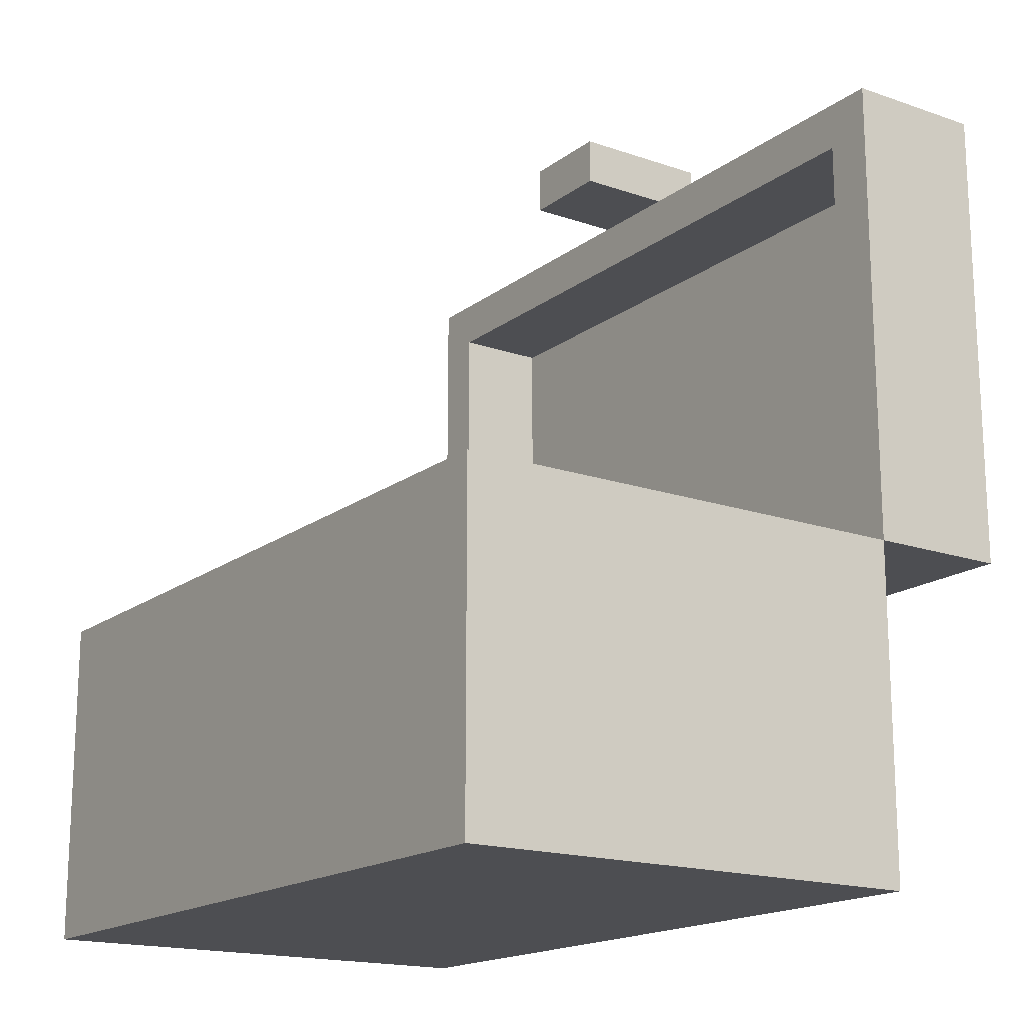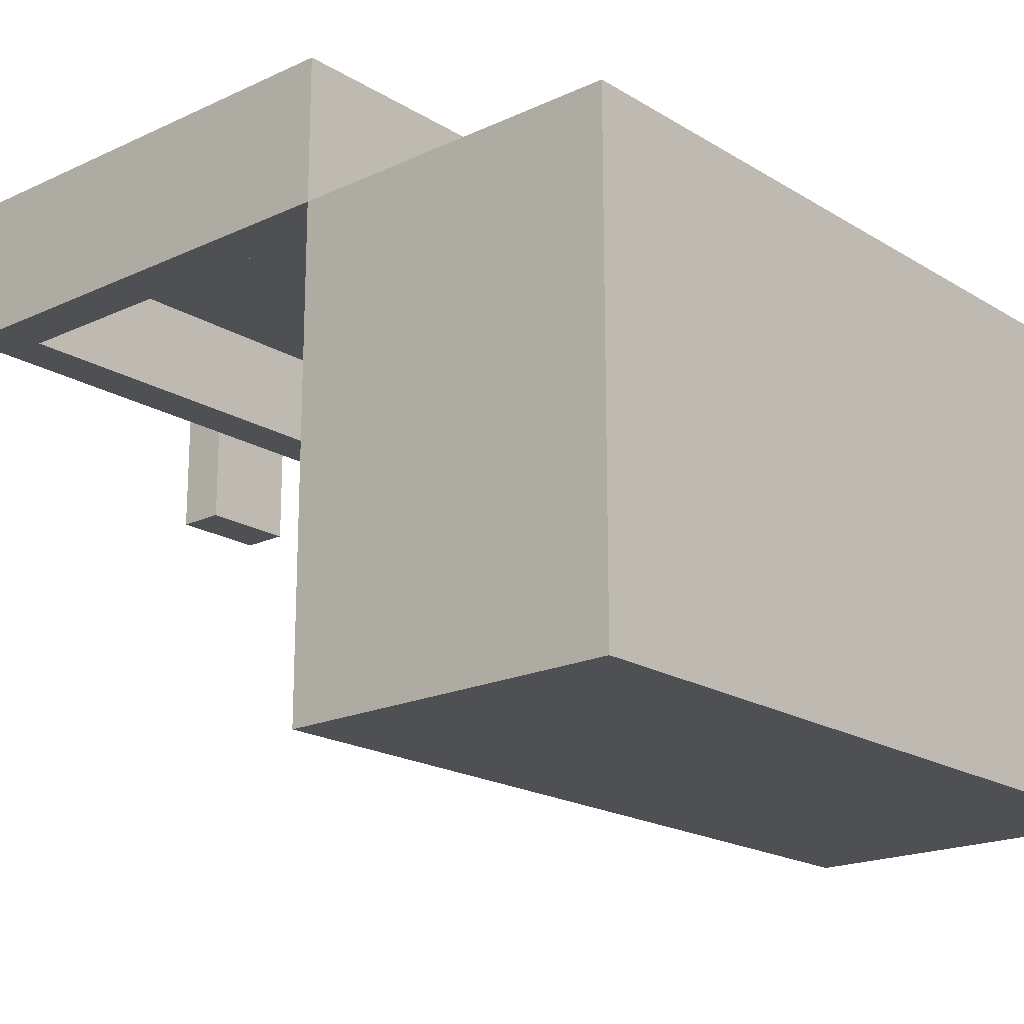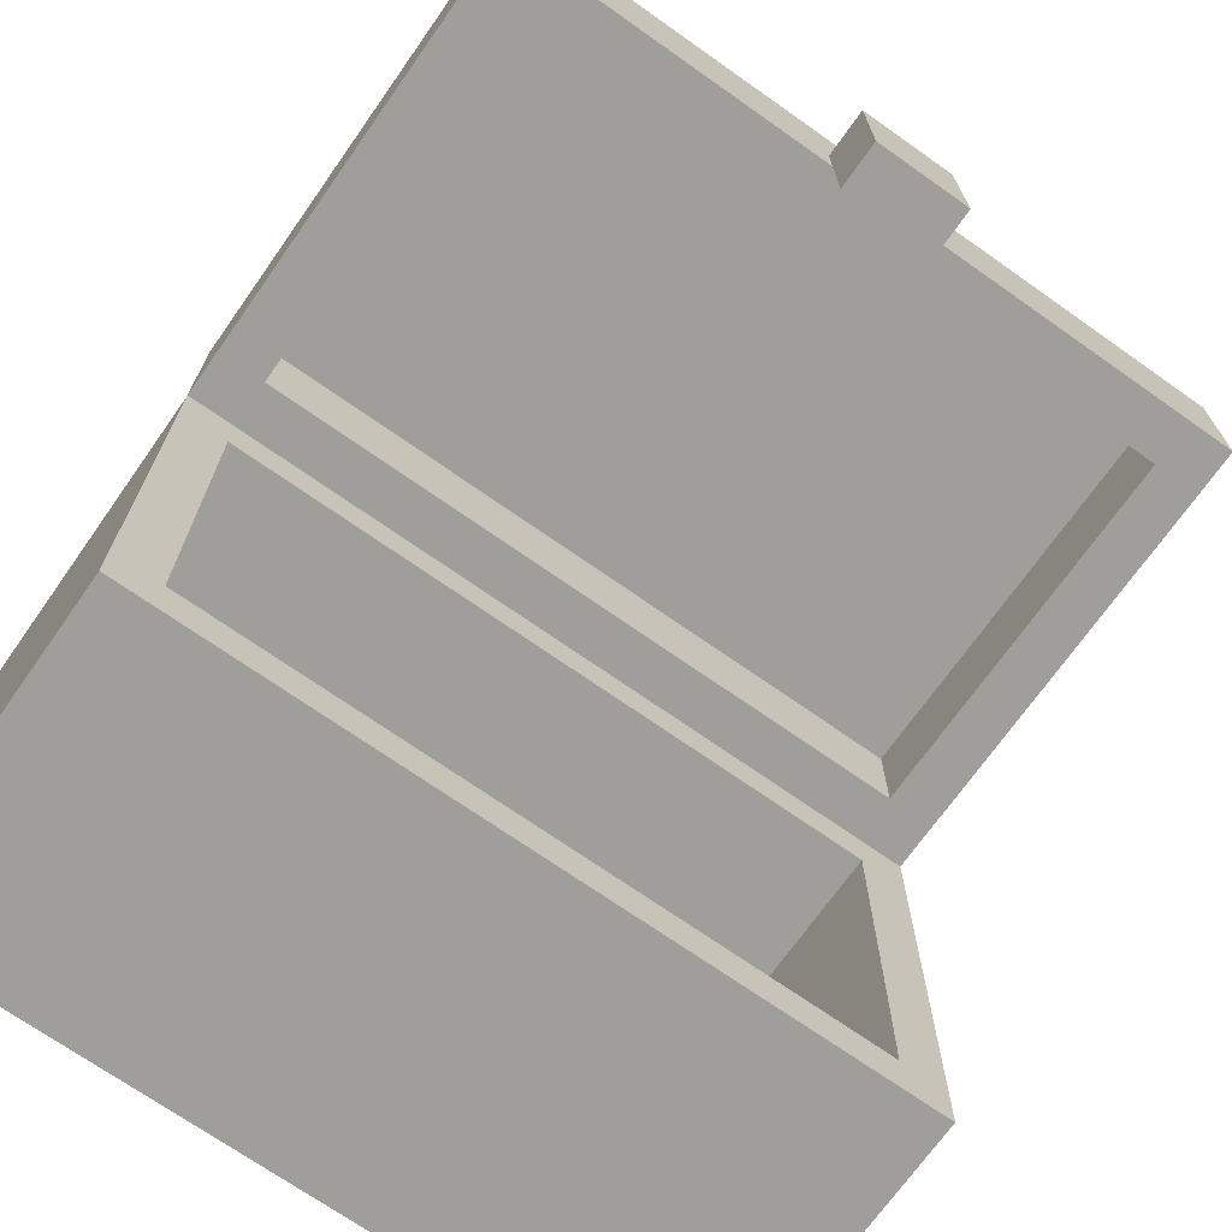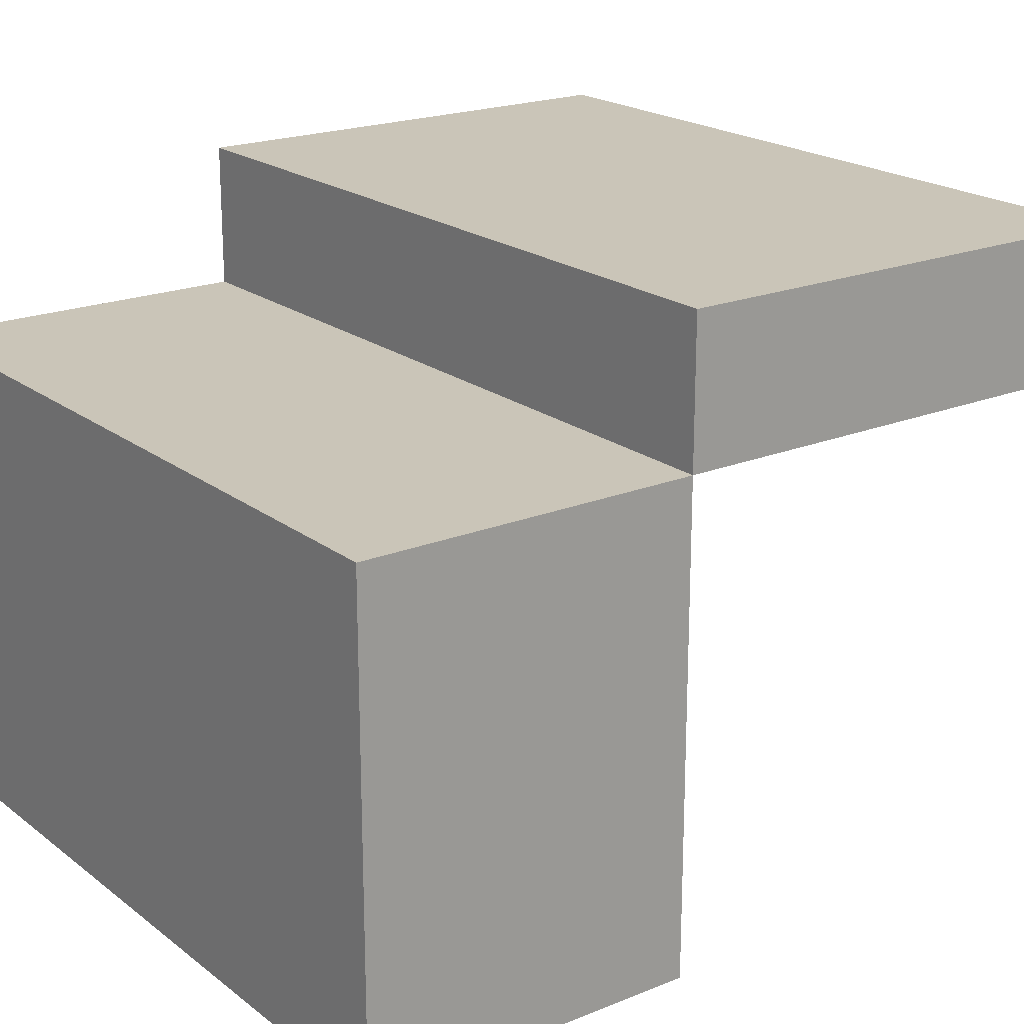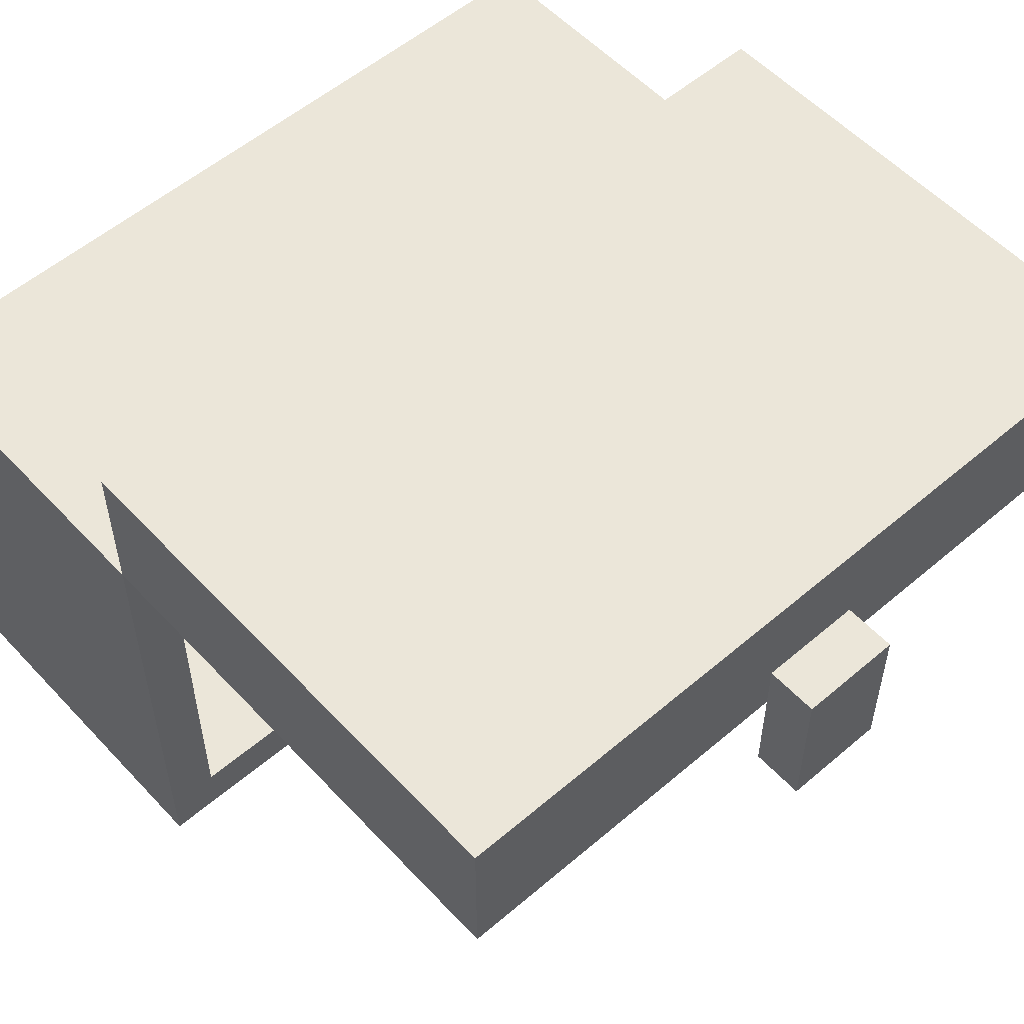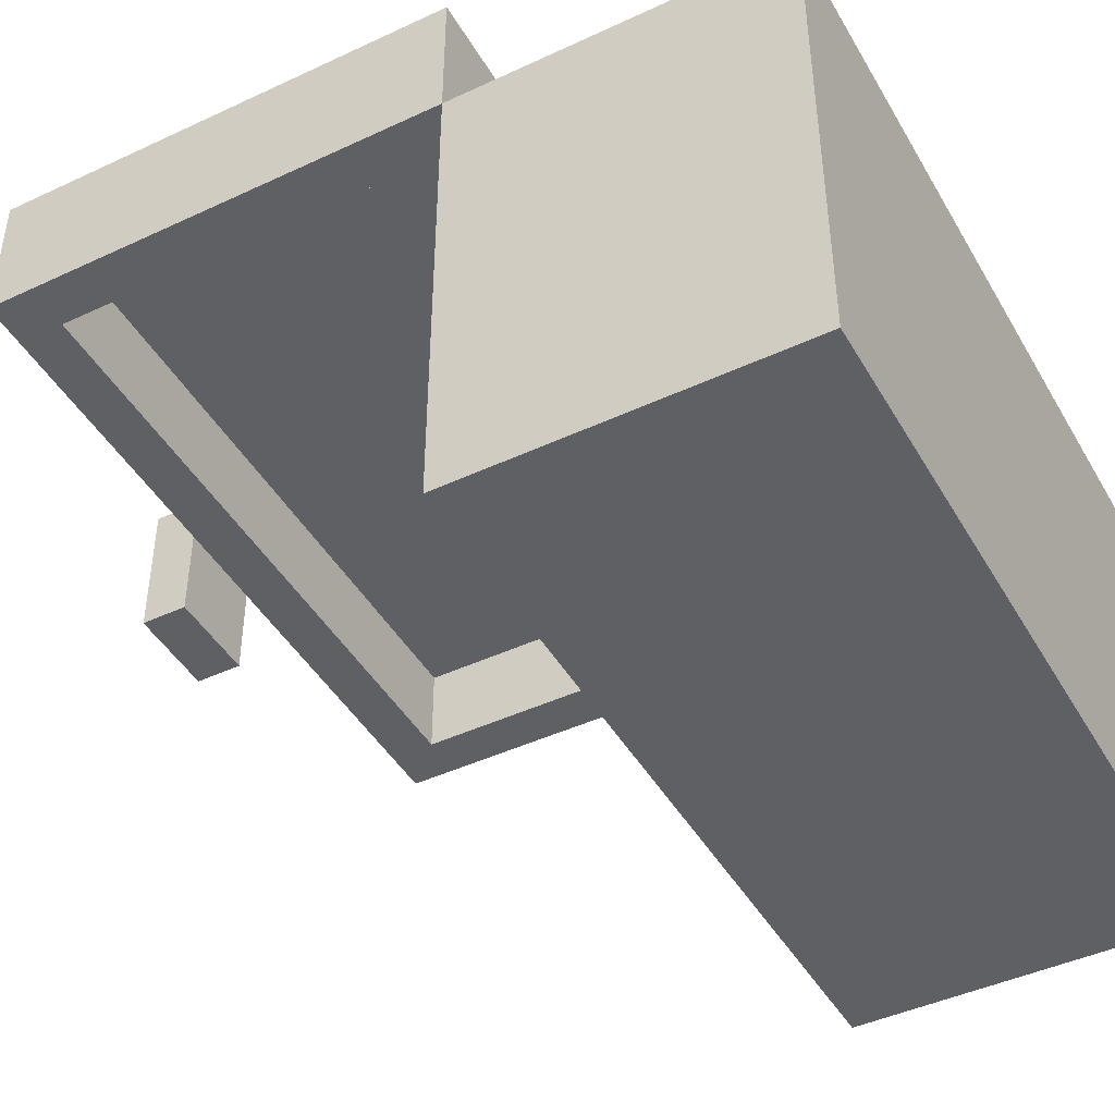
<metadata>
{"format":"obj","ext":"obj","renderer":"f3d","projection":"perspective","resolution":1024,"background":"white","views":[{"elev":-17.1,"azim":-124.7,"up":"+Y"},{"elev":-19.2,"azim":-48.8,"up":"+Z"},{"elev":-70.8,"azim":144.8,"up":"+Z"},{"elev":20.3,"azim":53.5,"up":"+Z"},{"elev":55.2,"azim":138.0,"up":"+Z"},{"elev":-44.6,"azim":-61.5,"up":"+Z"}]}
</metadata>
<code>
o
v -0.8 0 0.5
v -0.8 0 -0.5
v -0.8 0.1 0.5
v -0.8 0.1 0.2
v -0.8 0.3 0.5
v -0.8 0.3 0.2
v -0.8 0.6 0.5
v -0.8 0.6 -0.5
v -0.8 0.7 0.8
v -0.8 0.7 0.7
v -0.8 0.7 0.5
v -0.8 0.7 -0.5
v -0.8 0.8 0.7
v -0.8 0.8 0.5
v -0.8 1.5 0.8
v -0.8 1.5 0.5
v -0.8 1.7 0.8
v -0.8 1.7 0.5
v -0.1 1.7 0.6
v -0.1 1.7 0.5
v -0.1 1.7 0.3
v -0.1 1.8 0.6
v -0.1 1.8 0.3
v 0.7 0.2 0.4
v 0.7 0.2 -0.4
v 0.7 0.3 0.4
v 0.7 0.3 -0.4
v 0.7 0.4 0.4
v 0.7 0.6 0.4
v 0.7 0.6 -0.4
v 0.7 0.7 0.4
v 0.7 0.7 -0.4
v 0.7 0.8 0.7
v 0.7 0.8 0.5
v 0.7 0.9 0.7
v 0.7 0.9 0.5
v 0.7 1.1 0.7
v 0.7 1.1 0.5
v 0.7 1.6 0.7
v 0.7 1.6 0.5
v -0.7 0.2 0.4
v -0.7 0.2 0.2
v -0.7 0.2 -0.4
v -0.7 0.3 0.4
v -0.7 0.3 0.2
v -0.7 0.6 0.4
v -0.7 0.6 -0.4
v -0.7 0.7 0.4
v -0.7 0.7 -0.4
v -0.7 0.8 0.7
v -0.7 0.8 0.5
v -0.7 1.5 0.7
v -0.7 1.5 0.5
v -0.7 1.6 0.7
v -0.7 1.6 0.5
v 0.1 1.7 0.6
v 0.1 1.7 0.5
v 0.1 1.7 0.3
v 0.1 1.8 0.6
v 0.1 1.8 0.3
v 0.8 0 0.5
v 0.8 0 -0.5
v 0.8 0.1 0.4
v 0.8 0.1 -0.4
v 0.8 0.3 0.4
v 0.8 0.3 -0.4
v 0.8 0.4 0.5
v 0.8 0.4 0.4
v 0.8 0.6 0.5
v 0.8 0.6 0.4
v 0.8 0.6 -0.5
v 0.8 0.7 0.8
v 0.8 0.7 0.5
v 0.8 0.7 -0.5
v 0.8 0.9 0.8
v 0.8 0.9 0.5
v 0.8 1.1 0.8
v 0.8 1.1 0.5
v 0.8 1.7 0.8
v 0.8 1.7 0.5
v -0.8 0.7 0.8
v -0.8 1.5 0.8
v -0.8 1.7 0.8
v -0.5 0.7 0.8
v -0.5 0.9 0.8
v -0.2 1.4 0.8
v -0.2 1.5 0.8
v -0.1 0.7 0.8
v -0.1 0.9 0.8
v 5.96e-08 0.9 0.8
v 5.96e-08 1.1 0.8
v 0.2 1.6 0.8
v 0.2 1.7 0.8
v 0.6 1.4 0.8
v 0.6 1.6 0.8
v 0.8 0.7 0.8
v 0.8 0.9 0.8
v 0.8 1.1 0.8
v 0.8 1.7 0.8
v -0.1 1.7 0.6
v -0.1 1.8 0.6
v 0.1 1.7 0.6
v 0.1 1.8 0.6
v -0.8 0 0.5
v -0.8 0.1 0.5
v -0.8 0.3 0.5
v -0.8 0.6 0.5
v -0.8 0.7 0.5
v -0.6 0.1 0.5
v -0.6 0.3 0.5
v -0.4 0.7 0.5
v -0.3 0.4 0.5
v -0.3 0.6 0.5
v 0.8 0 0.5
v 0.8 0.4 0.5
v 0.8 0.6 0.5
v 0.8 0.7 0.5
v -0.7 0.2 -0.4
v -0.7 0.6 -0.4
v -0.7 0.7 -0.4
v 0.7 0.2 -0.4
v 0.7 0.3 -0.4
v 0.7 0.6 -0.4
v 0.7 0.7 -0.4
v -0.7 0.8 0.7
v -0.7 1.5 0.7
v -0.7 1.6 0.7
v -0.5 0.8 0.7
v -0.5 0.9 0.7
v -0.4 0.8 0.7
v -0.2 1.4 0.7
v -0.2 1.5 0.7
v -0.1 0.8 0.7
v -0.1 0.9 0.7
v 5.96e-08 0.9 0.7
v 5.96e-08 1.1 0.7
v 0.2 1.6 0.7
v 0.6 1.4 0.7
v 0.6 1.6 0.7
v 0.7 0.8 0.7
v 0.7 0.9 0.7
v 0.7 1.1 0.7
v 0.7 1.6 0.7
v -0.8 0.7 0.5
v -0.8 0.8 0.5
v -0.8 1.5 0.5
v -0.8 1.7 0.5
v -0.7 0.8 0.5
v -0.7 1.5 0.5
v -0.7 1.6 0.5
v -0.4 0.7 0.5
v -0.4 0.8 0.5
v -0.1 1.7 0.5
v 0.1 1.7 0.5
v 0.2 1.6 0.5
v 0.2 1.7 0.5
v 0.7 0.8 0.5
v 0.7 0.9 0.5
v 0.7 1.1 0.5
v 0.7 1.6 0.5
v 0.8 0.7 0.5
v 0.8 0.9 0.5
v 0.8 1.1 0.5
v 0.8 1.7 0.5
v -0.7 0.2 0.4
v -0.7 0.3 0.4
v -0.7 0.6 0.4
v -0.7 0.7 0.4
v -0.6 0.2 0.4
v -0.6 0.3 0.4
v -0.3 0.4 0.4
v -0.3 0.6 0.4
v 0.7 0.2 0.4
v 0.7 0.3 0.4
v 0.7 0.4 0.4
v 0.7 0.6 0.4
v 0.7 0.7 0.4
v -0.1 1.7 0.3
v -0.1 1.8 0.3
v 0.1 1.7 0.3
v 0.1 1.8 0.3
v -0.8 0 -0.5
v -0.8 0.6 -0.5
v -0.8 0.7 -0.5
v 0.1 0.1 -0.5
v 0.1 0.2 -0.5
v 0.5 0.1 -0.5
v 0.5 0.2 -0.5
v 0.8 0 -0.5
v 0.8 0.6 -0.5
v 0.8 0.7 -0.5
v -0.8 0 0.5
v 0.8 0 0.5
v -0.8 0 -0.5
v 0.8 0 -0.5
v -0.8 0.7 0.8
v -0.5 0.7 0.8
v -0.1 0.7 0.8
v 0.8 0.7 0.8
v -0.8 0.7 0.7
v -0.5 0.7 0.7
v -0.4 0.7 0.7
v -0.1 0.7 0.7
v -0.8 0.7 0.5
v -0.4 0.7 0.5
v 0.8 0.7 0.5
v -0.7 1.6 0.7
v 0.2 1.6 0.7
v 0.6 1.6 0.7
v 0.7 1.6 0.7
v -0.7 1.6 0.5
v 0.2 1.6 0.5
v 0.7 1.6 0.5
v -0.1 1.7 0.5
v 0.1 1.7 0.5
v -0.1 1.7 0.3
v 0.1 1.7 0.3
v -0.7 0.2 0.4
v -0.6 0.2 0.4
v 0.7 0.2 0.4
v -0.7 0.2 0.2
v -0.7 0.2 -0.4
v 0.7 0.2 -0.4
v -0.8 0.7 0.5
v -0.4 0.7 0.5
v 0.8 0.7 0.5
v -0.7 0.7 0.4
v 0.7 0.7 0.4
v -0.7 0.7 -0.4
v 0.7 0.7 -0.4
v -0.8 0.7 -0.5
v 0.8 0.7 -0.5
v -0.7 0.8 0.7
v -0.5 0.8 0.7
v -0.4 0.8 0.7
v -0.1 0.8 0.7
v 0.7 0.8 0.7
v -0.7 0.8 0.5
v -0.4 0.8 0.5
v 0.7 0.8 0.5
v -0.8 1.7 0.8
v 0.2 1.7 0.8
v 0.8 1.7 0.8
v -0.1 1.7 0.6
v 0.1 1.7 0.6
v -0.8 1.7 0.5
v -0.1 1.7 0.5
v 0.1 1.7 0.5
v 0.2 1.7 0.5
v 0.8 1.7 0.5
v -0.1 1.8 0.6
v 0.1 1.8 0.6
v -0.1 1.8 0.3
v 0.1 1.8 0.3
f 3 2 1
f 4 2 3
f 5 4 3
f 6 2 4
f 6 4 5
f 7 6 5
f 8 2 6
f 8 6 7
f 11 8 7
f 12 8 11
f 13 10 9
f 13 11 10
f 14 11 13
f 15 13 9
f 15 14 13
f 16 14 15
f 17 16 15
f 18 16 17
f 22 20 19
f 22 21 20
f 23 21 22
f 26 25 24
f 27 25 26
f 28 27 26
f 29 27 28
f 30 27 29
f 31 30 29
f 32 30 31
f 35 34 33
f 36 34 35
f 37 36 35
f 38 36 37
f 39 38 37
f 40 38 39
f 41 42 44
f 42 43 45
f 44 42 45
f 44 45 46
f 45 43 47
f 46 45 47
f 46 47 48
f 48 47 49
f 50 51 52
f 52 51 53
f 52 53 54
f 54 53 55
f 56 57 59
f 57 58 59
f 59 58 60
f 61 62 63
f 63 62 64
f 61 63 65
f 63 64 65
f 64 62 66
f 65 64 66
f 61 65 67
f 65 66 67
f 67 66 68
f 67 68 69
f 68 66 70
f 69 68 70
f 66 62 71
f 70 66 71
f 69 70 73
f 70 71 73
f 73 71 74
f 72 73 75
f 75 73 76
f 75 76 77
f 77 76 78
f 77 78 79
f 79 78 80
f 84 82 81
f 85 82 84
f 86 82 85
f 87 83 82
f 87 82 86
f 88 85 84
f 89 86 85
f 89 85 88
f 90 89 88
f 90 86 89
f 91 86 90
f 92 83 87
f 92 87 86
f 93 83 92
f 94 86 91
f 94 92 86
f 95 93 92
f 95 92 94
f 96 90 88
f 97 91 90
f 97 90 96
f 98 94 91
f 98 91 97
f 98 95 94
f 99 93 95
f 99 95 98
f 102 101 100
f 103 101 102
f 109 105 104
f 109 106 105
f 110 107 106
f 110 106 109
f 111 108 107
f 112 107 110
f 112 110 109
f 113 111 107
f 113 107 112
f 114 109 104
f 114 112 109
f 115 113 112
f 115 112 114
f 116 111 113
f 116 113 115
f 117 111 116
f 121 119 118
f 122 119 121
f 123 120 119
f 123 119 122
f 124 120 123
f 125 126 128
f 128 126 129
f 128 129 130
f 129 126 131
f 126 127 132
f 131 126 132
f 130 129 133
f 129 131 134
f 133 129 134
f 133 134 135
f 134 131 135
f 135 131 136
f 132 127 137
f 131 132 137
f 136 131 138
f 131 137 138
f 138 137 139
f 133 135 140
f 135 136 141
f 140 135 141
f 136 138 142
f 141 136 142
f 138 139 142
f 142 139 143
f 144 145 148
f 145 146 148
f 146 147 149
f 148 146 149
f 149 147 150
f 144 148 151
f 151 148 152
f 150 147 153
f 150 153 154
f 150 154 155
f 155 154 156
f 151 152 157
f 155 156 160
f 151 157 161
f 157 158 161
f 158 159 162
f 161 158 162
f 159 160 163
f 162 159 163
f 160 156 164
f 163 160 164
f 165 166 169
f 166 167 170
f 169 166 170
f 169 170 171
f 170 167 171
f 167 168 172
f 171 167 172
f 169 171 173
f 173 171 174
f 171 172 175
f 174 171 175
f 172 168 176
f 175 172 176
f 176 168 177
f 178 179 180
f 180 179 181
f 182 183 185
f 185 183 186
f 182 185 187
f 185 186 187
f 186 183 188
f 187 186 188
f 182 187 189
f 187 188 189
f 183 184 190
f 189 188 190
f 188 183 190
f 190 184 191
f 194 193 192
f 195 193 194
f 200 197 196
f 201 198 197
f 201 197 200
f 202 198 201
f 203 199 198
f 203 198 202
f 204 202 201
f 204 201 200
f 205 203 202
f 205 202 204
f 206 199 203
f 206 203 205
f 211 208 207
f 212 210 209
f 212 208 211
f 212 209 208
f 213 210 212
f 216 215 214
f 217 215 216
f 218 219 221
f 219 220 221
f 221 220 222
f 222 220 223
f 224 225 227
f 225 226 227
f 227 226 228
f 224 227 229
f 228 226 230
f 224 229 231
f 229 230 231
f 230 226 232
f 231 230 232
f 233 234 238
f 234 235 238
f 236 237 239
f 238 235 239
f 235 236 239
f 239 237 240
f 241 242 244
f 244 242 245
f 241 244 246
f 246 244 247
f 245 242 248
f 242 243 249
f 248 242 249
f 249 243 250
f 251 252 253
f 253 252 254

</code>
